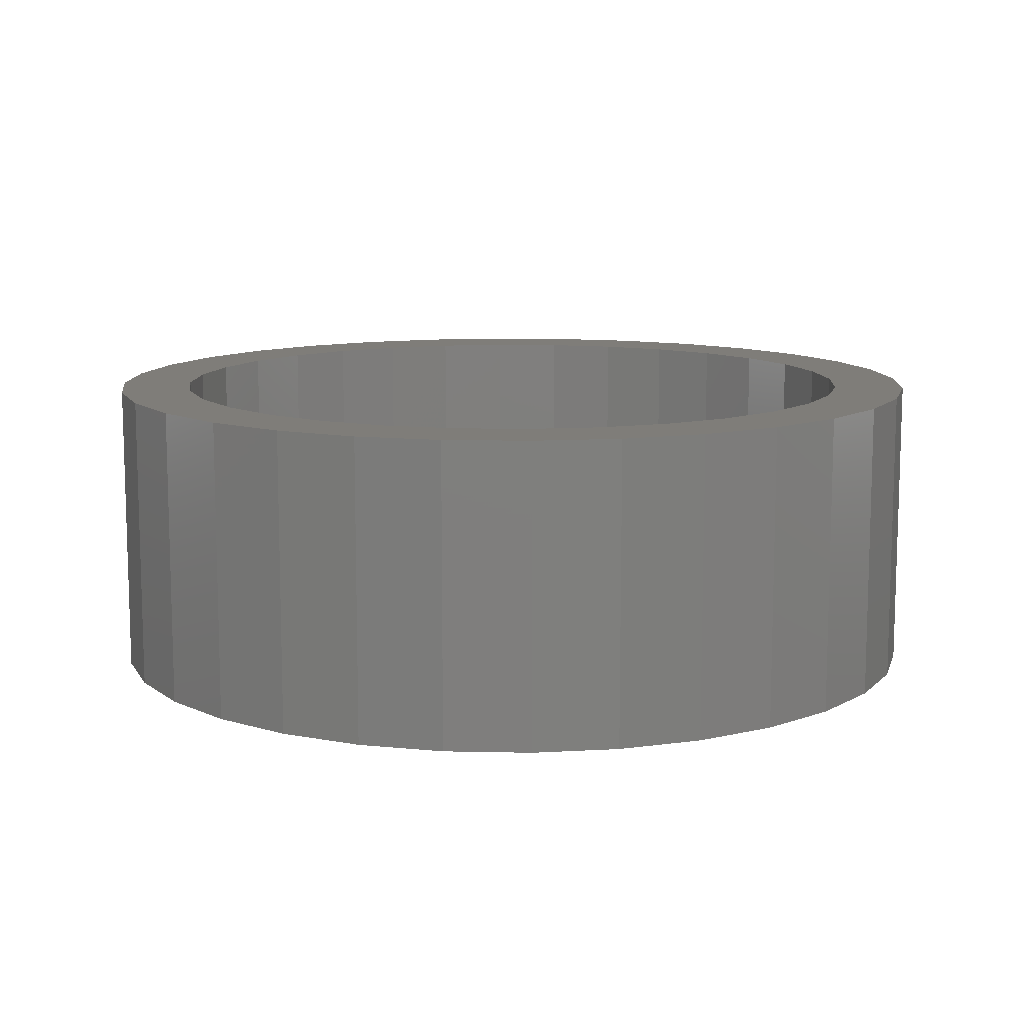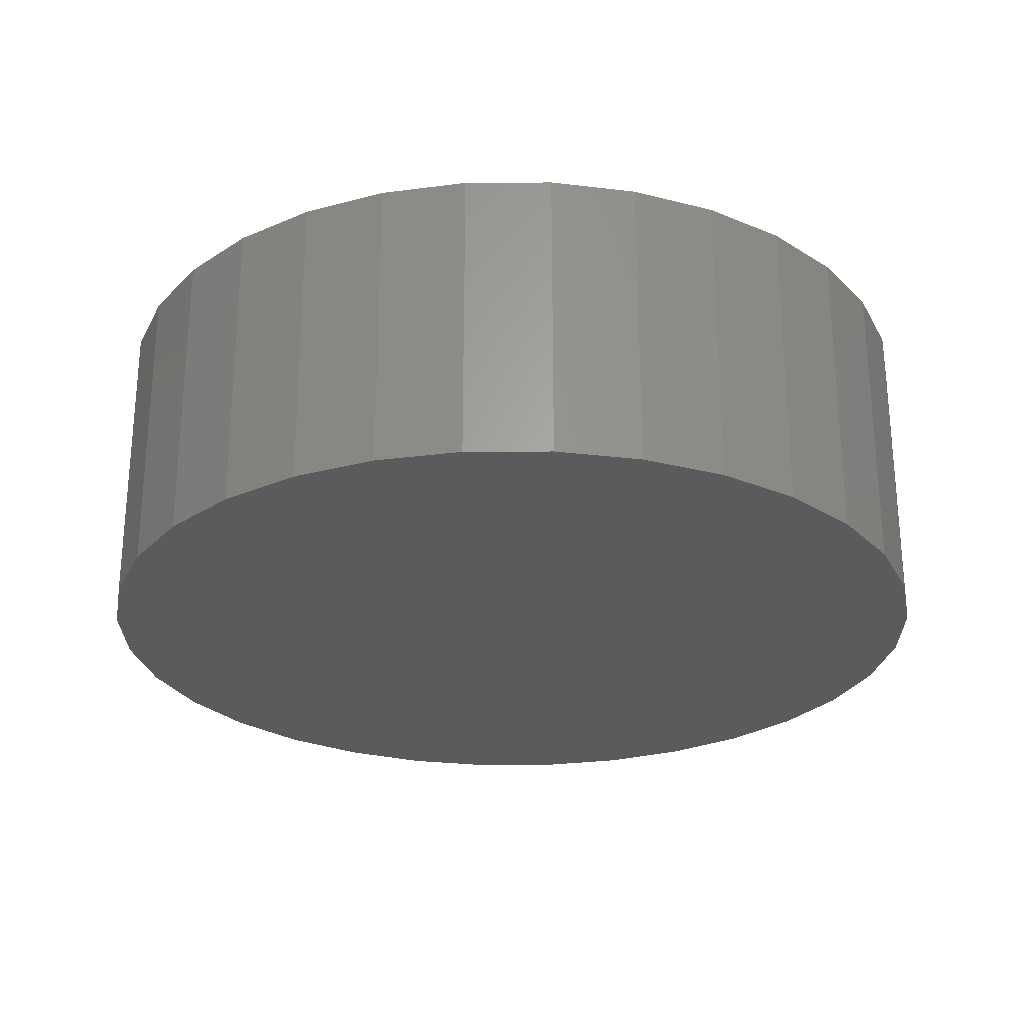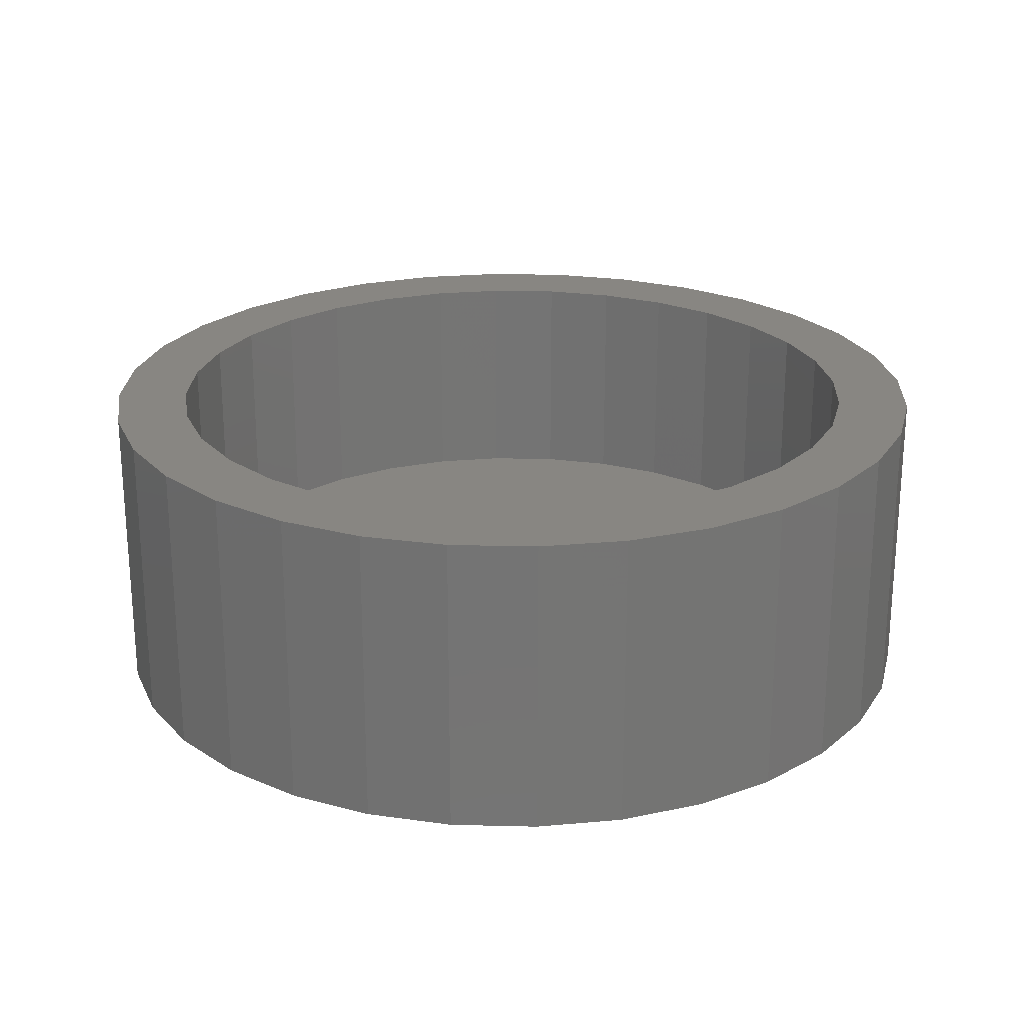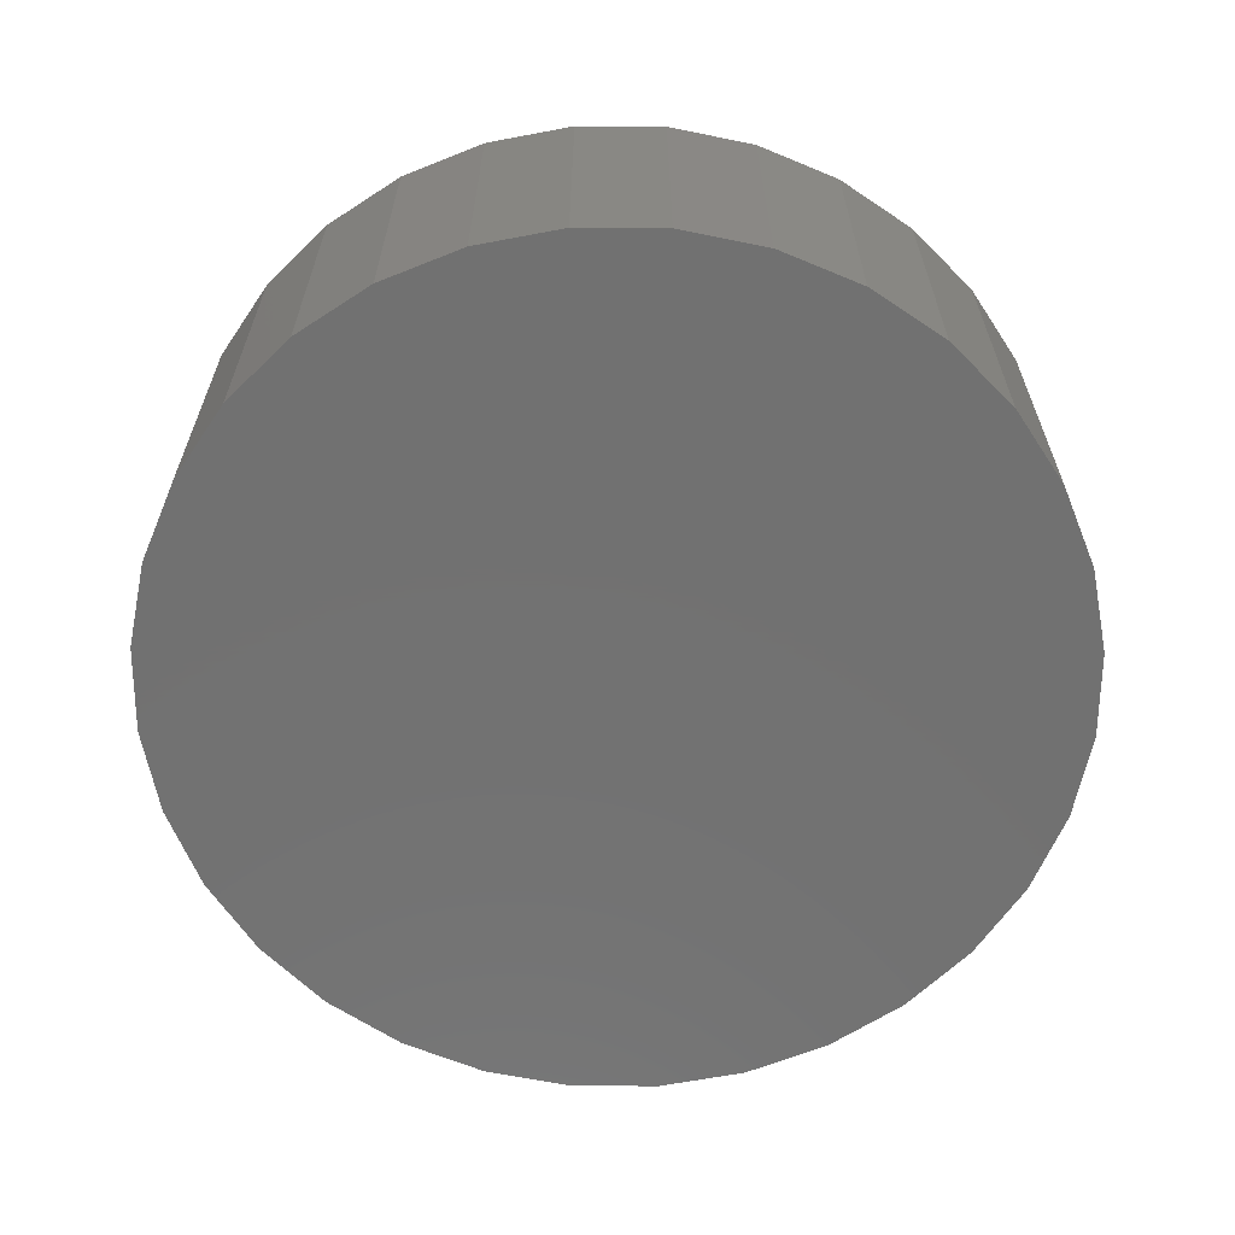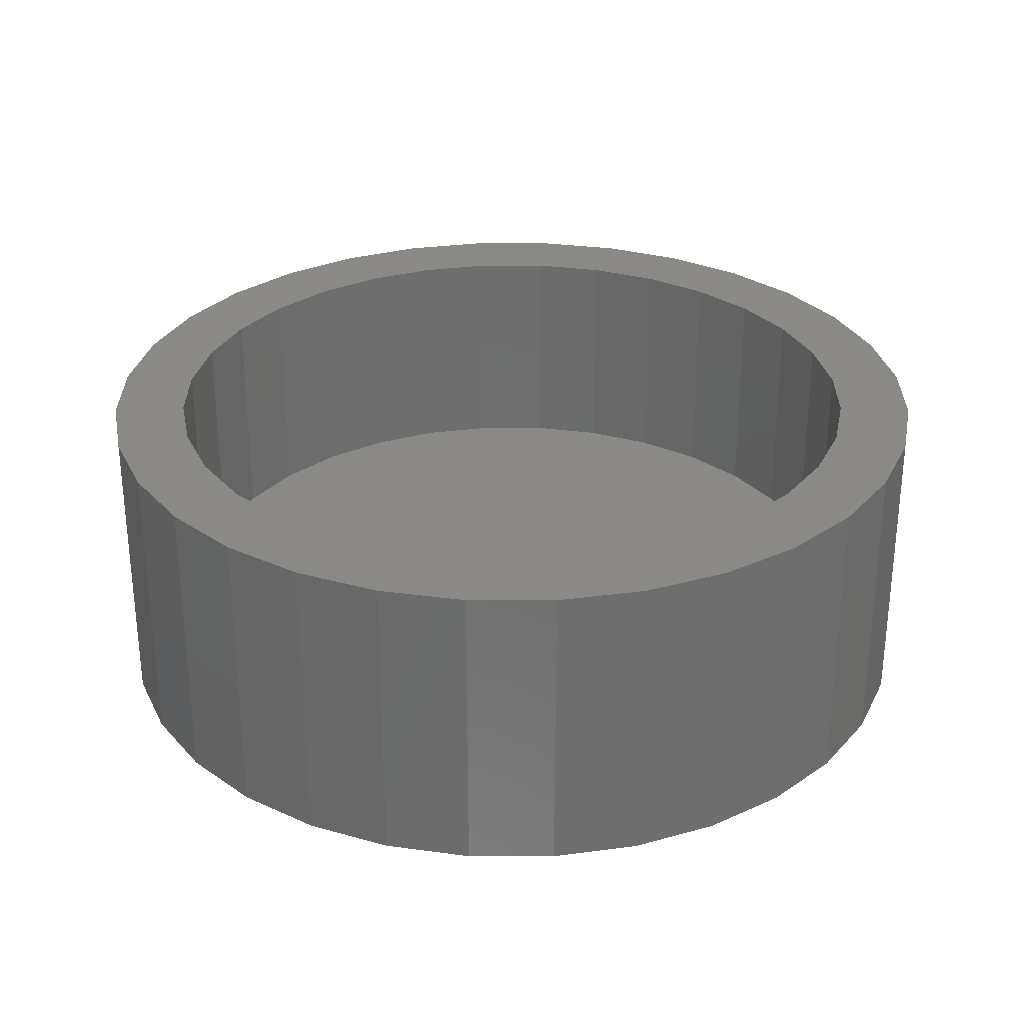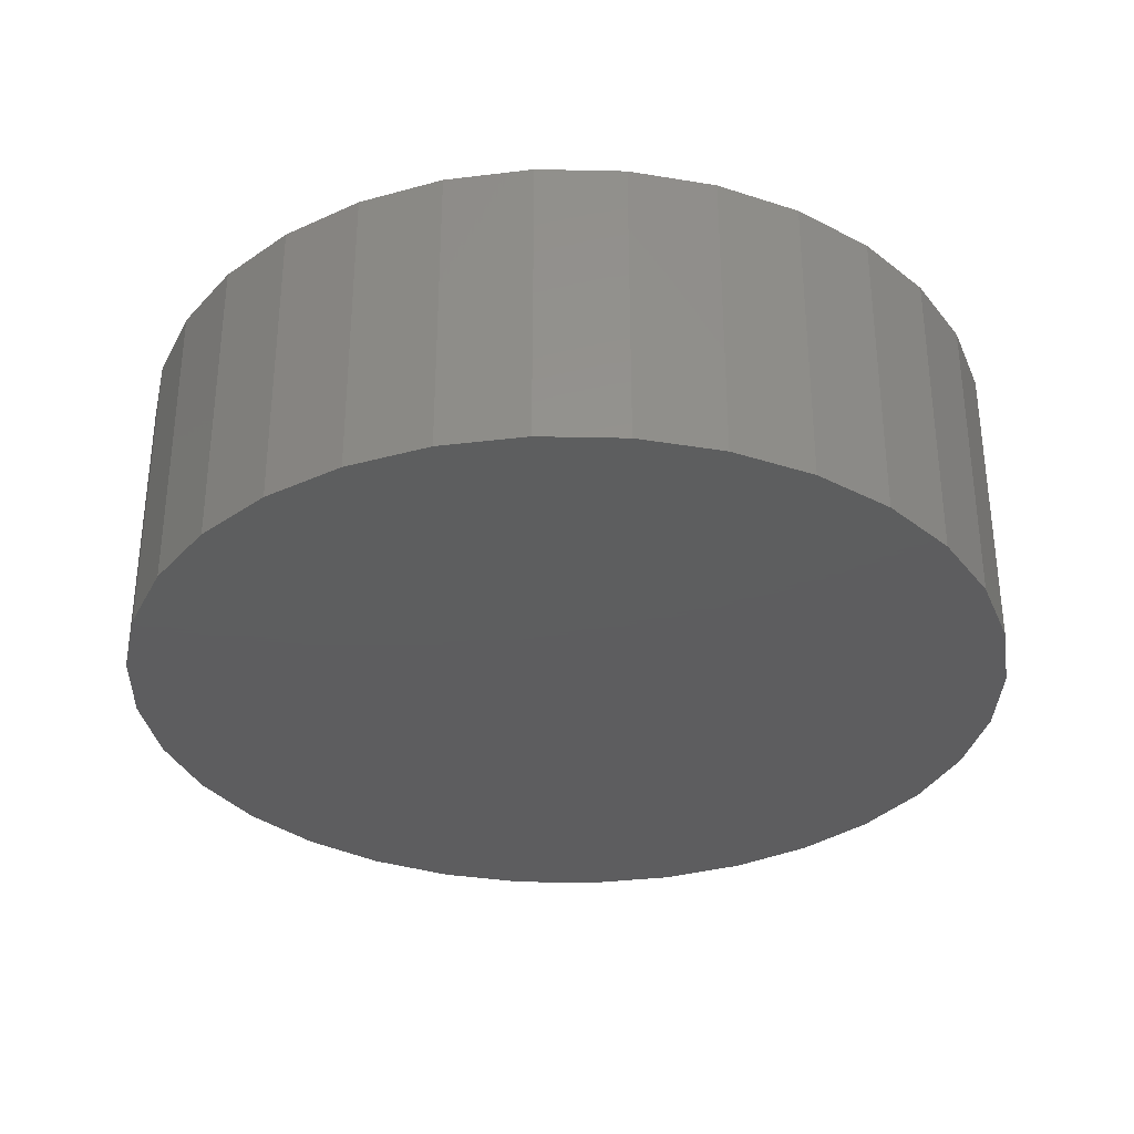
<metadata>
{"format":"stl","ext":"stl","renderer":"f3d","projection":"perspective","resolution":1024,"background":"white","views":[{"elev":10.9,"azim":20.0,"up":"+Z"},{"elev":-26.3,"azim":-61.4,"up":"+Z"},{"elev":23.2,"azim":-104.5,"up":"+Z"},{"elev":-63.5,"azim":129.0,"up":"+Z"},{"elev":29.6,"azim":-84.3,"up":"+Z"},{"elev":-33.1,"azim":172.7,"up":"+Z"}]}
</metadata>
<code>
# stl→obj: 128 verts, 252 faces
v 0.007895 0.6164 0.4531
v -0.2758 0.685 0.4531
v -0.404 0.6165 0.4531
v -0.228 0.5695 0.4531
v -0.5164 0.5243 0.4531
v -0.3346 0.5126 0.4531
v -0.1124 -0.6046 0.4531
v -0.404 -0.6165 0.4531
v 0.007895 -0.6164 0.4531
v 0.4198 -0.6165 0.4531
v 0.1282 -0.6046 0.4531
v 0.007895 -0.7414 0.4531
v 0.1525 -0.7272 0.4531
v 0.2916 -0.685 0.4531
v -0.2758 -0.685 0.4531
v -0.1368 -0.7272 0.4531
v 0.2916 0.685 0.4531
v 0.1525 0.7272 0.4531
v 0.007895 0.7414 0.4531
v -0.1368 0.7272 0.4531
v -0.1124 0.6046 0.4531
v -0.428 0.4359 0.4531
v -0.6086 0.4119 0.4531
v -0.5047 0.3425 0.4531
v -0.6771 0.2837 0.4531
v -0.5616 0.2359 0.4531
v -0.5967 0.1203 0.4531
v -0.7193 0.1446 0.4531
v -0.6086 3.492e-16 0.4531
v -0.7336 4.201e-16 0.4531
v -0.5967 -0.1203 0.4531
v -0.7193 -0.1446 0.4531
v -0.5616 -0.2359 0.4531
v -0.6771 -0.2837 0.4531
v -0.5047 -0.3425 0.4531
v -0.6086 -0.4119 0.4531
v -0.428 -0.4359 0.4531
v -0.3346 -0.5126 0.4531
v -0.5164 -0.5243 0.4531
v -0.228 -0.5695 0.4531
v 0.4198 0.6165 0.4531
v 0.1282 0.6046 0.4531
v 0.5322 0.5243 0.4531
v 0.2438 0.5695 0.4531
v 0.3504 0.5126 0.4531
v 0.6244 0.4119 0.4531
v 0.4438 0.4359 0.4531
v 0.6929 0.2837 0.4531
v 0.5205 0.3425 0.4531
v 0.5774 0.2359 0.4531
v 0.7351 0.1446 0.4531
v 0.6125 0.1203 0.4531
v 0.7493 0 0.4531
v 0.6243 0 0.4531
v 0.7351 -0.1446 0.4531
v 0.6125 -0.1203 0.4531
v 0.6929 -0.2837 0.4531
v 0.5774 -0.2359 0.4531
v 0.6244 -0.4119 0.4531
v 0.5205 -0.3425 0.4531
v 0.4438 -0.4359 0.4531
v 0.5322 -0.5243 0.4531
v 0.3504 -0.5126 0.4531
v 0.2438 -0.5695 0.4531
v 0.007895 -0.6164 0.0625
v 0.1282 -0.6046 0.0625
v 0.2438 -0.5695 0.0625
v 0.3504 -0.5126 0.0625
v 0.4438 -0.4359 0.0625
v 0.5205 -0.3425 0.0625
v 0.5774 -0.2359 0.0625
v 0.6125 -0.1203 0.0625
v 0.6243 -6.985e-16 0.0625
v -0.1124 -0.6046 0.0625
v -0.228 -0.5695 0.0625
v -0.3346 -0.5126 0.0625
v -0.428 -0.4359 0.0625
v -0.5047 -0.3425 0.0625
v -0.5616 -0.2359 0.0625
v -0.5967 -0.1203 0.0625
v -0.6086 3.492e-16 0.0625
v 0.007895 0.6164 0.0625
v -0.1124 0.6046 0.0625
v -0.228 0.5695 0.0625
v -0.3346 0.5126 0.0625
v -0.428 0.4359 0.0625
v -0.5047 0.3425 0.0625
v -0.5616 0.2359 0.0625
v -0.5967 0.1203 0.0625
v 0.1282 0.6046 0.0625
v 0.2438 0.5695 0.0625
v 0.3504 0.5126 0.0625
v 0.4438 0.4359 0.0625
v 0.5205 0.3425 0.0625
v 0.5774 0.2359 0.0625
v 0.6125 0.1203 0.0625
v 0.7493 -8.401e-16 -0.0625
v 0.7351 -0.1446 -0.0625
v 0.6929 -0.2837 -0.0625
v 0.6244 -0.4119 -0.0625
v 0.5322 -0.5243 -0.0625
v 0.4198 -0.6165 -0.0625
v 0.2916 -0.685 -0.0625
v 0.1525 -0.7272 -0.0625
v 0.007895 -0.7414 -0.0625
v -0.1368 -0.7272 -0.0625
v -0.2758 -0.685 -0.0625
v -0.404 -0.6165 -0.0625
v -0.5164 -0.5243 -0.0625
v -0.6086 -0.4119 -0.0625
v -0.6771 -0.2837 -0.0625
v -0.7193 -0.1446 -0.0625
v -0.7336 4.201e-16 -0.0625
v -0.7193 0.1446 -0.0625
v -0.6771 0.2837 -0.0625
v -0.6086 0.4119 -0.0625
v -0.5164 0.5243 -0.0625
v -0.404 0.6165 -0.0625
v -0.2758 0.685 -0.0625
v -0.1368 0.7272 -0.0625
v 0.007895 0.7414 -0.0625
v 0.1525 0.7272 -0.0625
v 0.2916 0.685 -0.0625
v 0.4198 0.6165 -0.0625
v 0.5322 0.5243 -0.0625
v 0.6244 0.4119 -0.0625
v 0.6929 0.2837 -0.0625
v 0.7351 0.1446 -0.0625
f 1 2 3
f 4 5 6
f 7 8 9
f 10 11 9
f 12 13 14
f 12 14 10
f 12 10 9
f 12 9 8
f 12 8 15
f 12 15 16
f 17 18 1
f 1 18 19
f 1 19 2
f 2 19 20
f 5 4 3
f 3 4 21
f 3 21 1
f 6 5 22
f 22 5 23
f 22 23 24
f 24 23 25
f 24 25 26
f 26 25 27
f 27 25 28
f 27 28 29
f 29 28 30
f 29 30 31
f 31 30 32
f 31 32 33
f 33 32 34
f 33 34 35
f 35 34 36
f 35 36 37
f 37 36 38
f 38 36 39
f 38 39 40
f 40 39 8
f 40 8 7
f 17 1 41
f 41 1 42
f 41 42 43
f 43 42 44
f 43 44 45
f 43 45 46
f 46 45 47
f 46 47 48
f 48 47 49
f 48 49 50
f 48 50 51
f 51 50 52
f 51 52 53
f 53 52 54
f 53 54 55
f 55 54 56
f 55 56 57
f 57 56 58
f 57 58 59
f 59 58 60
f 59 60 61
f 59 61 62
f 62 61 63
f 62 63 10
f 10 63 64
f 10 64 11
f 65 11 66
f 66 11 64
f 66 64 67
f 67 64 63
f 67 63 68
f 68 63 61
f 68 61 69
f 69 61 60
f 69 60 70
f 70 60 58
f 70 58 71
f 71 58 56
f 71 56 72
f 72 56 54
f 72 54 73
f 11 65 9
f 9 65 74
f 9 74 7
f 7 74 75
f 7 75 40
f 40 75 76
f 40 76 38
f 38 76 77
f 38 77 37
f 37 77 78
f 37 78 35
f 35 78 79
f 35 79 33
f 33 79 80
f 33 80 31
f 31 80 81
f 31 81 29
f 82 21 83
f 83 21 4
f 83 4 84
f 84 4 6
f 84 6 85
f 85 6 22
f 85 22 86
f 86 22 24
f 86 24 87
f 87 24 26
f 87 26 88
f 88 26 27
f 88 27 89
f 89 27 29
f 89 29 81
f 21 82 1
f 1 82 90
f 1 90 42
f 42 90 91
f 42 91 44
f 44 91 92
f 44 92 45
f 45 92 93
f 45 93 47
f 47 93 94
f 47 94 49
f 49 94 95
f 49 95 50
f 50 95 96
f 50 96 52
f 52 96 73
f 52 73 54
f 97 53 98
f 98 53 55
f 98 55 99
f 99 55 57
f 99 57 100
f 100 57 59
f 100 59 101
f 101 59 62
f 101 62 102
f 102 62 10
f 102 10 103
f 103 10 14
f 103 14 104
f 104 14 13
f 104 13 105
f 105 13 12
f 105 12 106
f 106 12 16
f 106 16 107
f 107 16 15
f 107 15 108
f 108 15 8
f 108 8 109
f 109 8 39
f 109 39 110
f 110 39 36
f 110 36 111
f 111 36 34
f 111 34 112
f 112 34 32
f 112 32 113
f 113 32 30
f 113 30 114
f 114 30 28
f 114 28 115
f 115 28 25
f 115 25 116
f 116 25 23
f 116 23 117
f 117 23 5
f 117 5 118
f 118 5 3
f 118 3 119
f 119 3 2
f 119 2 120
f 120 2 20
f 120 20 121
f 121 20 19
f 121 19 122
f 122 19 18
f 122 18 123
f 123 18 17
f 123 17 124
f 124 17 41
f 124 41 125
f 125 41 43
f 125 43 126
f 126 43 46
f 126 46 127
f 127 46 48
f 127 48 128
f 128 48 51
f 128 51 97
f 97 51 53
f 121 122 120
f 105 106 104
f 104 106 107
f 104 107 103
f 103 107 108
f 103 108 102
f 102 108 109
f 102 109 101
f 101 109 110
f 101 110 100
f 100 110 111
f 100 111 99
f 99 111 112
f 99 112 98
f 98 112 113
f 98 113 97
f 97 113 114
f 97 114 128
f 128 114 115
f 128 115 127
f 127 115 116
f 127 116 126
f 126 116 117
f 126 117 125
f 125 117 118
f 125 118 124
f 124 118 119
f 124 119 123
f 123 119 120
f 123 120 122
f 73 96 72
f 72 96 71
f 71 96 95
f 71 95 70
f 70 95 94
f 70 94 69
f 69 94 93
f 69 93 68
f 68 93 92
f 68 92 67
f 67 92 91
f 67 91 66
f 66 91 90
f 66 90 65
f 65 90 82
f 65 82 74
f 74 82 83
f 74 83 75
f 75 83 84
f 75 84 76
f 76 84 85
f 76 85 77
f 77 85 86
f 77 86 78
f 78 86 87
f 78 87 79
f 79 87 88
f 79 88 80
f 80 88 89
f 80 89 81

</code>
